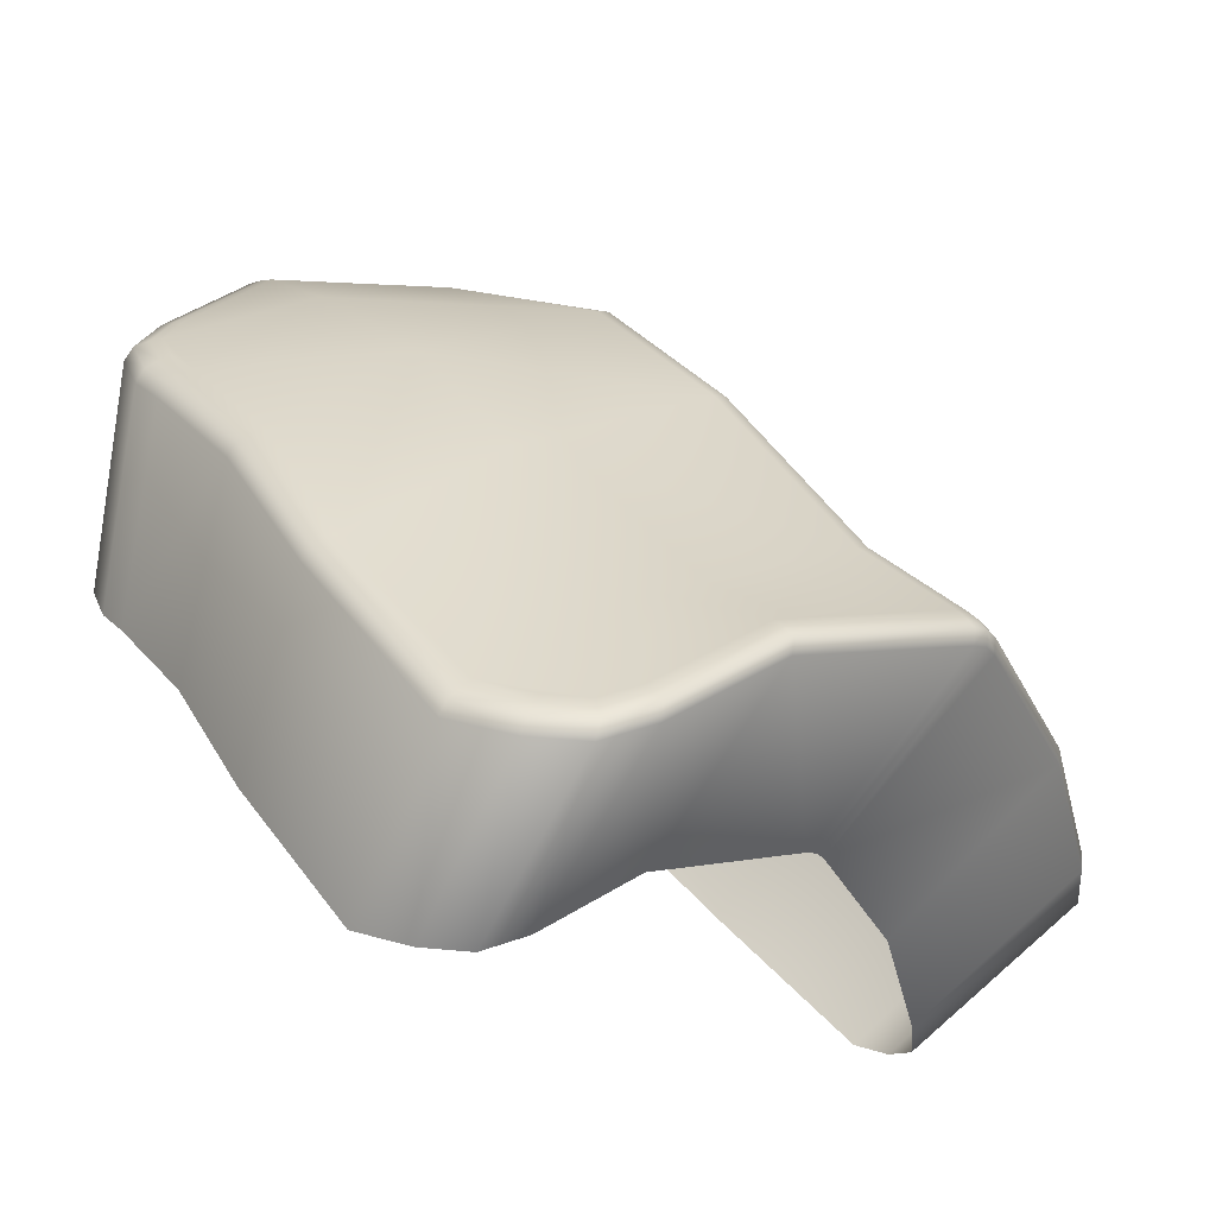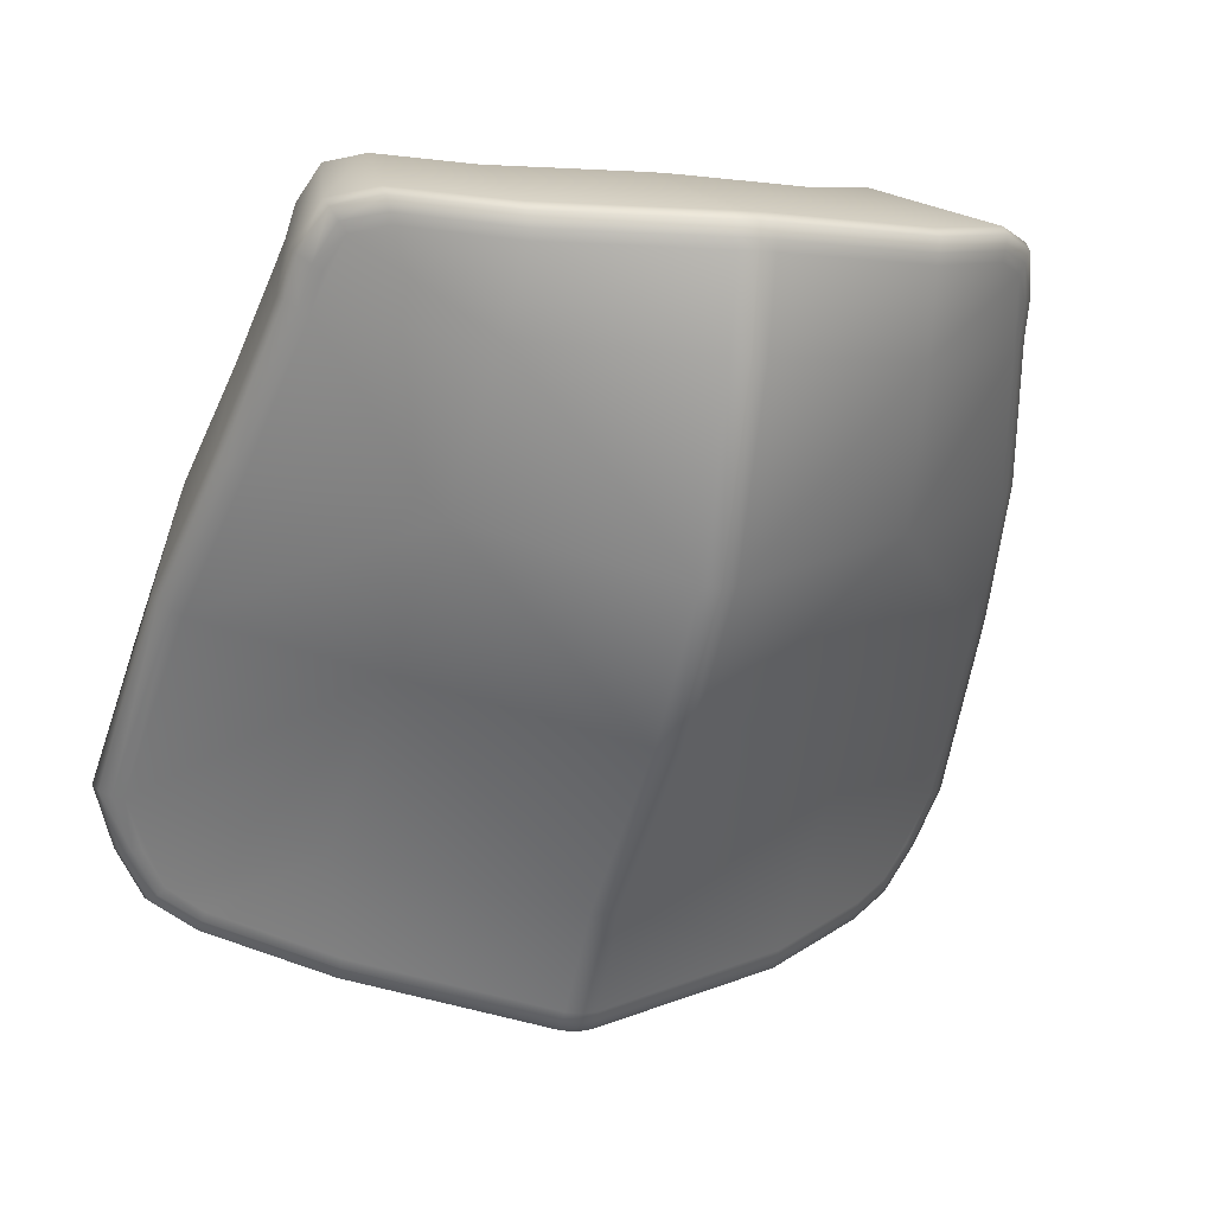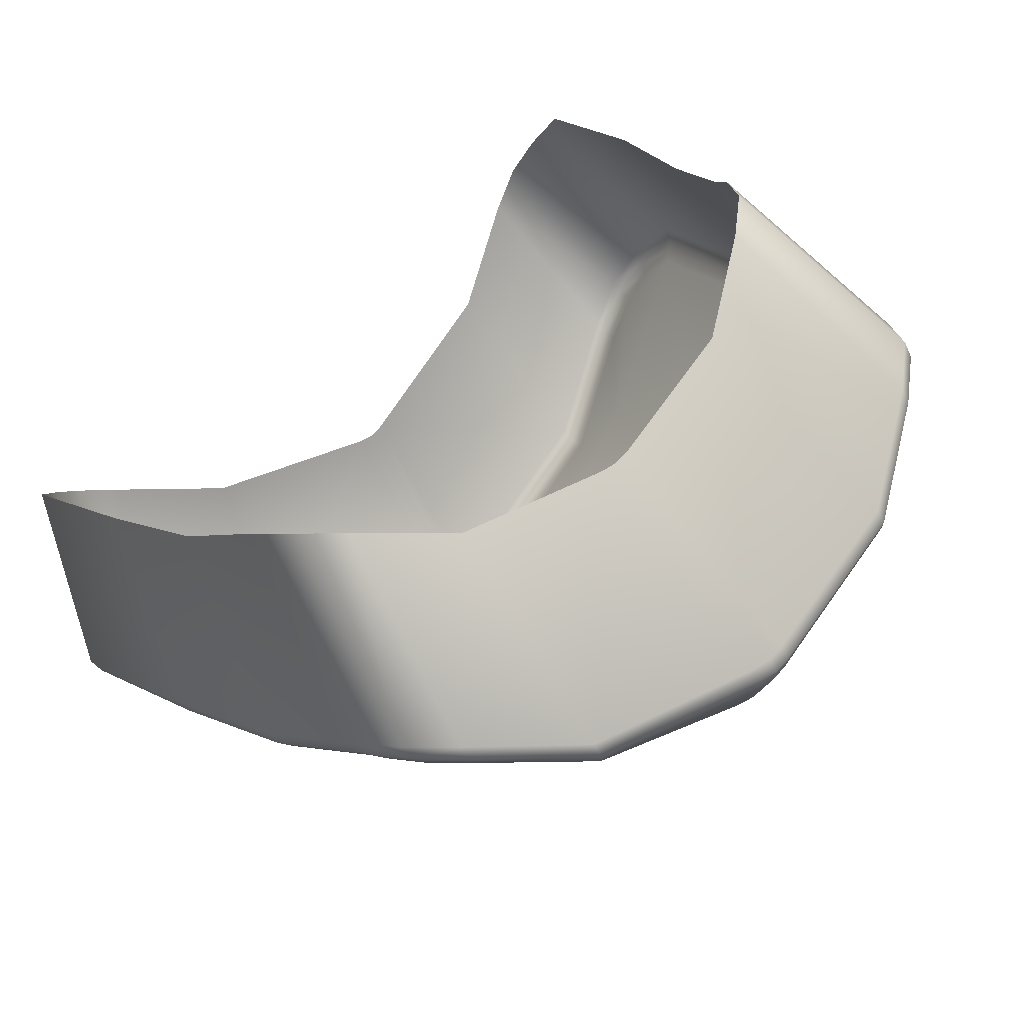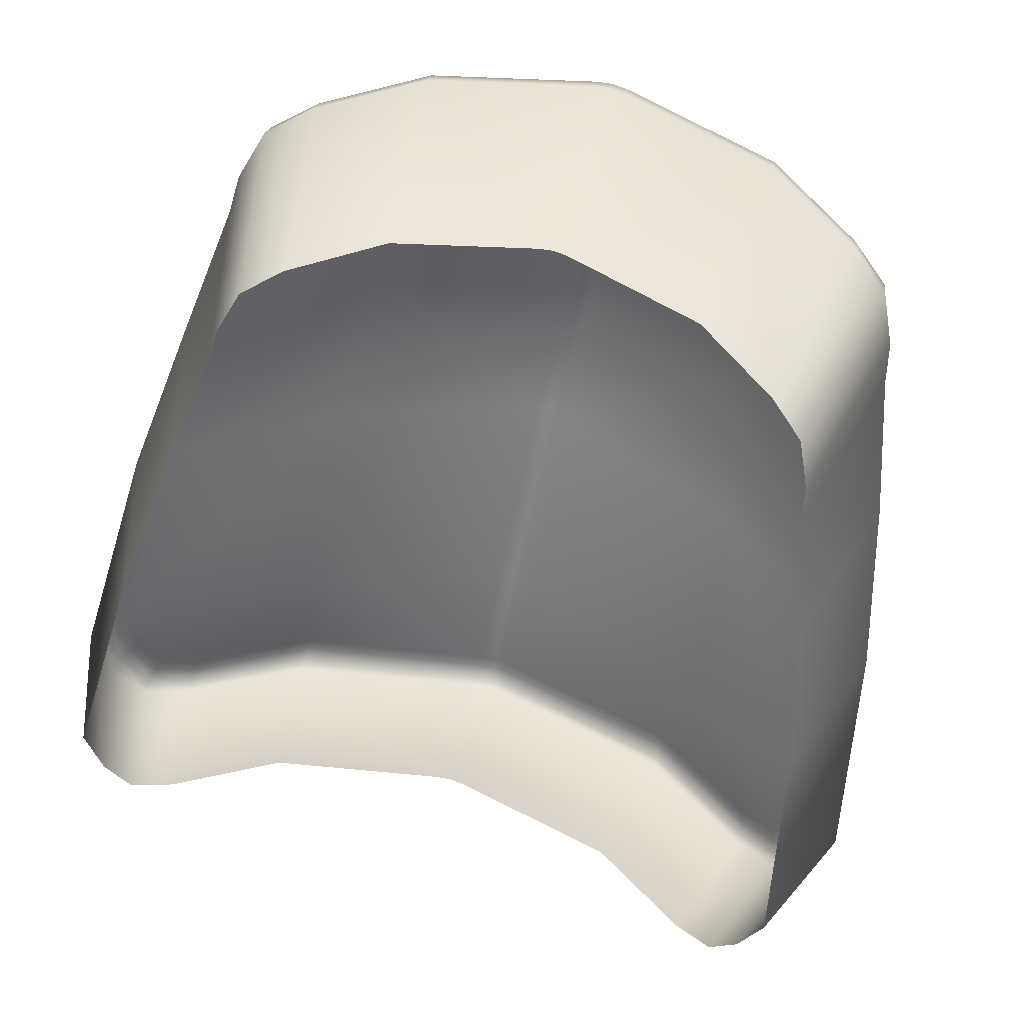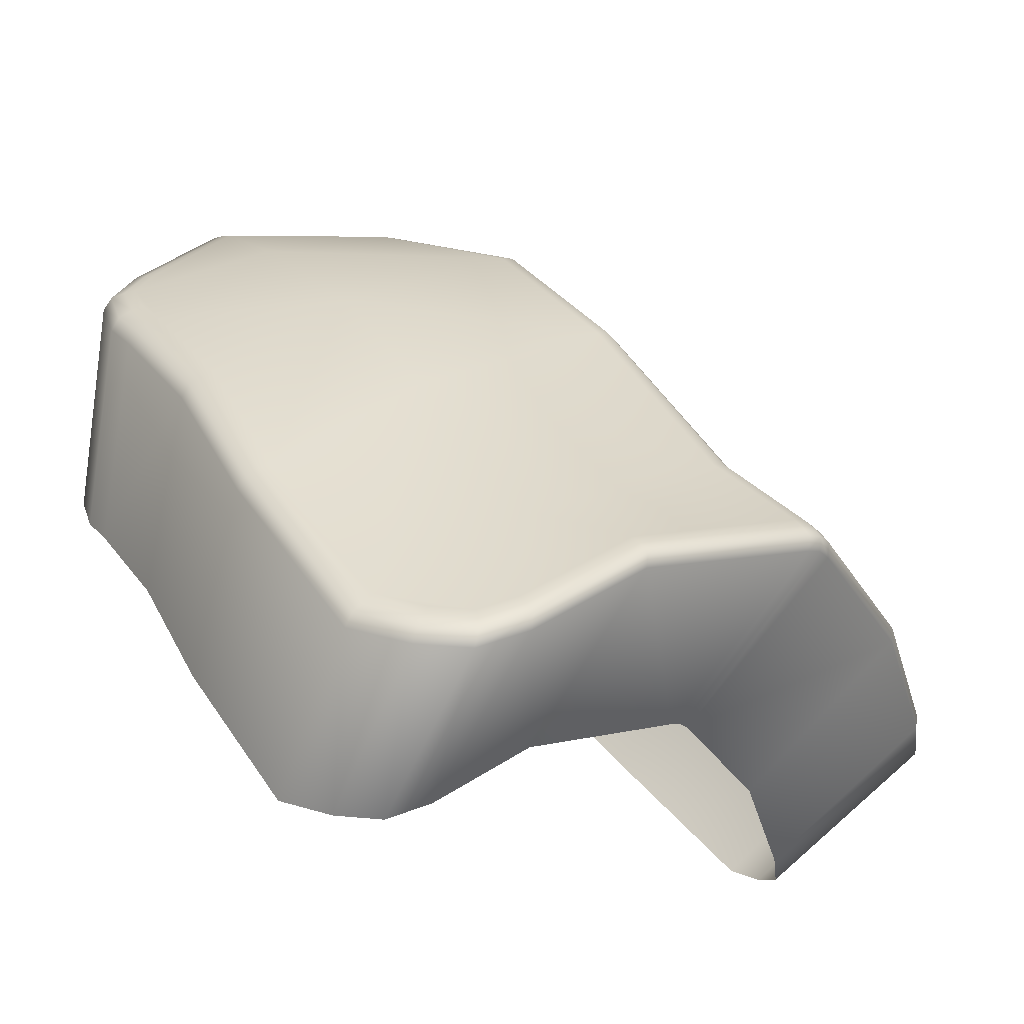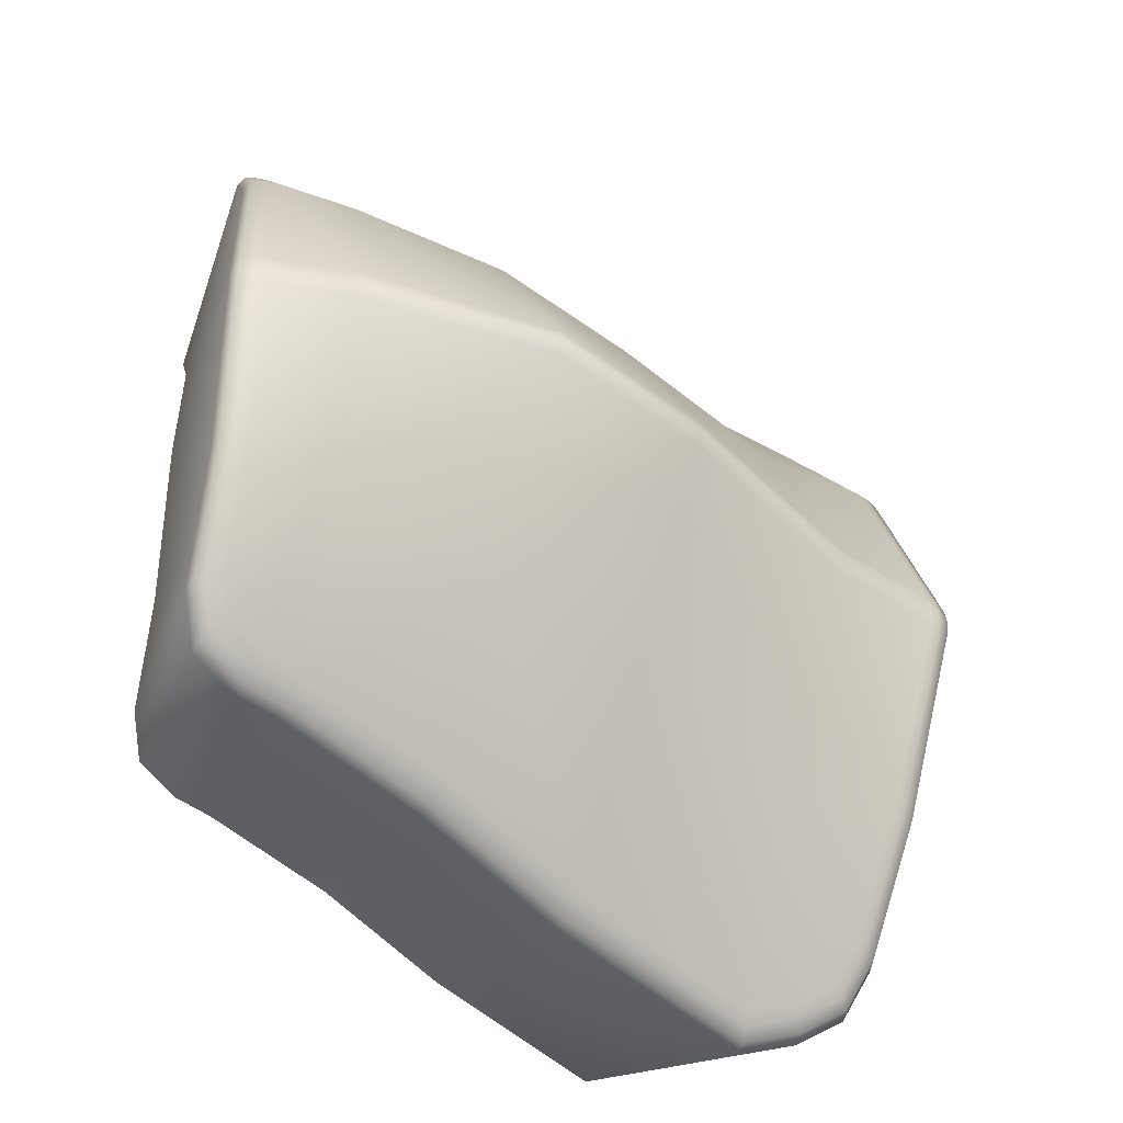
<metadata>
{"format":"obj","ext":"obj","renderer":"f3d","projection":"perspective","resolution":1024,"background":"white","views":[{"elev":-17.0,"azim":126.5,"up":"+Y"},{"elev":-3.3,"azim":161.4,"up":"+Z"},{"elev":66.4,"azim":139.5,"up":"+Z"},{"elev":72.1,"azim":15.7,"up":"+Z"},{"elev":-14.7,"azim":129.4,"up":"+Y"},{"elev":45.9,"azim":89.8,"up":"+Y"}]}
</metadata>
<code>
g Turtle_Shield_02_01
v 0.03749 -0.01386 -0.04044
v 0.02094 -0.02215 -0.02679
v 0.0322 -0.02908 -0.02271
v 0.02438 -0.00578 -0.0452
v 0.001609 -0.01759 -0.03158
v 0.001962 -0.0005833 -0.05072
v -3.774e-08 -0.0174 -0.03178
v 8.599e-09 -0.0003091 -0.05098
v -0.001962 -0.0005832 -0.05072
v 1.308e-08 0.001356 -0.05117
v -0.001893 0.001129 -0.05093
v -0.02436 -0.004152 -0.04536
v -0.02438 -0.00578 -0.0452
v -0.001864 0.002407 -0.04988
v 1.622e-08 0.002645 -0.05012
v 1.828e-08 0.003529 -0.04914
v -0.0243 -0.002913 -0.04429
v -0.00187 0.003304 -0.0489
v 3.973e-08 0.01195 -0.03839
v -0.03744 -0.01221 -0.04062
v -0.03749 -0.01386 -0.04044
v -0.001797 0.0116 -0.03817
v 8.955e-08 0.03133 -0.02202
v -0.02426 -0.002077 -0.04328
v -0.03727 -0.01092 -0.0396
v -0.03714 -0.01003 -0.0386
v -0.02666 0.001861 -0.03208
v -0.001737 0.03094 -0.02176
v 1.222e-07 0.04431 -0.007208
v -0.04101 -0.01174 -0.03613
v -0.04578 -0.009574 -0.02667
v -0.02547 0.02013 -0.01457
v -0.04161 -0.01287 -0.0369
v -0.00174 0.04391 -0.006959
v 1.397e-07 0.05203 0.01306
v -0.02344 0.03389 -0.0007504
v -0.04228 -0.01434 -0.03756
v -0.04449 -0.01228 -0.03229
v -0.04364 -0.01125 -0.03203
v -0.001846 0.05168 0.01314
v 1.422e-07 0.05384 0.02245
v -0.0425 -0.01605 -0.03726
v -0.0322 -0.02908 -0.02271
v -0.0365 -0.03096 -0.01997
v -0.04553 -0.01375 -0.03242
v -0.04588 -0.01545 -0.03194
v -0.0394 -0.03045 -0.01541
v -0.04692 -0.0105 -0.02641
v -0.04856 -0.01336 -0.02526
v -0.0417 -0.02865 -0.009666
v -0.03919 -0.01305 0.006608
v -0.04815 -0.01173 -0.02593
v -0.04406 0.007292 -0.008074
v -0.04564 0.004813 -0.006308
v -0.03614 -0.001091 0.01799
v -0.04524 0.006343 -0.007137
v -0.0431 0.007893 -0.008673
v -0.04208 0.01874 0.006945
v -0.03297 0.007689 0.02955
v -0.04171 0.02028 0.0061
v -0.04057 0.02128 0.005117
v -0.0384 0.02896 0.02041
v -0.03242 0.01005 0.03295
v -0.03966 0.02192 0.004483
v -0.03802 0.03054 0.01959
v -0.03689 0.03164 0.01868
v -0.03776 0.03172 0.02436
v -0.03059 0.01356 0.03645
v -0.03598 0.03237 0.01811
v -0.03739 0.03327 0.02351
v -0.03562 0.0358 0.02844
v -0.02671 0.01712 0.03696
v -0.03629 0.03429 0.02249
v -0.03536 0.0372 0.02744
v -0.0311 0.03994 0.02904
v -0.01726 0.02401 0.03505
v -0.02104 0.04444 0.0148
v -0.03539 0.03495 0.02181
v -0.03384 0.03801 0.02481
v -0.03458 0.03773 0.02599
v -0.03101 0.04117 0.02799
v -0.03072 0.0412 0.0264
v -0.03049 0.04106 0.02525
v -0.01989 0.04892 0.02306
v -0.01997 0.04912 0.02418
v -0.02006 0.04917 0.02577
v -0.001915 0.05359 0.02248
v 1.427e-07 0.05398 0.0236
v -0.001907 0.05371 0.02363
v 1.428e-07 0.05398 0.02521
v -0.0201 0.04797 0.02682
v -0.001648 0.02794 0.03459
v -0.00193 0.05373 0.02524
v -0.001975 0.05247 0.0263
v 7.448e-08 0.02815 0.03457
v 1.395e-07 0.05275 0.02626
v -0.03749 -0.01386 -0.04044
v -0.0322 -0.02908 -0.02271
v -0.02094 -0.02215 -0.02679
v -0.02438 -0.00578 -0.0452
v -0.001609 -0.01759 -0.03158
v -0.001962 -0.0005832 -0.05072
v 8.599e-09 -0.0003091 -0.05098
v -3.774e-08 -0.0174 -0.03178
v 0.001962 -0.0005833 -0.05072
v 1.308e-08 0.001356 -0.05117
v 0.001893 0.001129 -0.05093
v 0.02438 -0.00578 -0.0452
v 0.001864 0.002407 -0.04988
v 1.622e-08 0.002645 -0.05012
v 0.02436 -0.004153 -0.04536
v 0.03749 -0.01386 -0.04044
v 0.00187 0.003304 -0.0489
v 1.828e-08 0.003529 -0.04914
v 0.0243 -0.002913 -0.04429
v 0.03744 -0.01221 -0.04062
v 0.001798 0.0116 -0.03817
v 3.973e-08 0.01195 -0.03839
v 0.0425 -0.01605 -0.03726
v 0.0322 -0.02908 -0.02271
v 0.0365 -0.03096 -0.01997
v 0.04588 -0.01545 -0.03194
v 0.0394 -0.03045 -0.01541
v 0.04228 -0.01434 -0.03756
v 0.04856 -0.01336 -0.02526
v 0.0417 -0.02865 -0.009666
v 0.03919 -0.01305 0.006608
v 0.02426 -0.002077 -0.04328
v 0.03727 -0.01092 -0.0396
v 0.04553 -0.01375 -0.03242
v 0.04564 0.004812 -0.006308
v 0.03614 -0.001091 0.01799
v 0.03714 -0.01003 -0.0386
v 0.04161 -0.01287 -0.0369
v 0.04815 -0.01173 -0.02593
v 0.04208 0.01874 0.006945
v 0.03297 0.007688 0.02955
v 0.02666 0.001861 -0.03208
v 0.04101 -0.01174 -0.03613
v 0.04578 -0.009575 -0.02667
v 0.04449 -0.01228 -0.03229
v 0.04524 0.006343 -0.007137
v 0.0384 0.02896 0.02041
v 0.03242 0.01005 0.03295
v 0.02547 0.02013 -0.01457
v 0.04364 -0.01125 -0.03203
v 0.04692 -0.0105 -0.02641
v 0.04171 0.02028 0.0061
v 0.04406 0.007291 -0.008074
v 0.03776 0.03171 0.02436
v 0.03059 0.01356 0.03645
v 0.03802 0.03054 0.01959
v 0.03562 0.0358 0.02844
v 0.02671 0.01712 0.03696
v 0.0431 0.007893 -0.008673
v 0.04057 0.02128 0.005117
v 0.03739 0.03327 0.02351
v 0.0311 0.03994 0.02904
v 0.01726 0.02401 0.03505
v 0.03966 0.02192 0.004483
v 0.02344 0.03389 -0.0007503
v 0.03689 0.03164 0.01868
v 0.03598 0.03237 0.01811
v 0.03536 0.0372 0.02744
v 0.0201 0.04797 0.02682
v 0.001648 0.02794 0.03459
v 0.03629 0.03429 0.02249
v 0.03101 0.04117 0.02799
v 0.03539 0.03495 0.02181
v 0.03384 0.03801 0.02481
v 0.03458 0.03773 0.02599
v 0.03072 0.0412 0.0264
v 0.02006 0.04917 0.02577
v 0.001975 0.05247 0.0263
v 1.395e-07 0.05275 0.02626
v 7.448e-08 0.02815 0.03457
v 1.428e-07 0.05398 0.02521
v 0.00193 0.05373 0.02524
v 0.01997 0.04912 0.02418
v 0.001907 0.05371 0.02363
v 1.427e-07 0.05398 0.0236
v 1.422e-07 0.05384 0.02245
v 0.001915 0.05359 0.02248
v 1.397e-07 0.05203 0.01306
v 0.03049 0.04106 0.02525
v 0.01989 0.04892 0.02306
v 0.001847 0.05168 0.01314
v 1.222e-07 0.04431 -0.007208
v 0.02104 0.04444 0.0148
v 0.00174 0.04391 -0.006959
v 8.955e-08 0.03133 -0.02202
v 0.001737 0.03094 -0.02176
g Turtle_Shield_02_01_0
f 3 2 1
f 2 4 1
f 2 5 4
f 5 6 4
f 5 7 6
f 7 8 6
f 10 8 9
f 11 10 9
f 12 11 9
f 13 12 9
f 10 11 14
f 15 10 14
f 16 15 14
f 14 11 17
f 11 12 17
f 18 16 14
f 18 14 17
f 19 16 18
f 20 12 13
f 21 20 13
f 22 19 18
f 23 19 22
f 24 18 17
f 22 18 24
f 17 12 25
f 12 20 25
f 26 24 17
f 25 26 17
f 27 24 26
f 27 22 24
f 28 23 22
f 29 23 28
f 30 26 25
f 30 27 26
f 31 27 30
f 22 27 32
f 28 22 32
f 32 27 31
f 25 20 33
f 33 30 25
f 34 29 28
f 35 29 34
f 32 36 28
f 36 34 28
f 20 37 33
f 37 20 21
f 30 33 38
f 33 37 38
f 39 31 30
f 39 30 38
f 31 39 38
f 40 35 34
f 41 35 40
f 42 37 21
f 42 21 43
f 44 42 43
f 37 45 38
f 45 37 42
f 42 44 46
f 46 45 42
f 44 47 46
f 38 45 48
f 48 31 38
f 46 47 49
f 47 50 49
f 50 51 49
f 52 45 46
f 45 52 48
f 49 52 46
f 31 48 53
f 48 52 53
f 51 54 49
f 51 55 54
f 56 52 49
f 52 56 53
f 54 56 49
f 57 31 53
f 57 32 31
f 36 32 57
f 55 58 54
f 55 59 58
f 60 56 54
f 58 60 54
f 53 56 61
f 57 53 61
f 56 60 61
f 59 62 58
f 59 63 62
f 64 57 61
f 64 36 57
f 65 60 58
f 62 65 58
f 61 60 66
f 64 61 66
f 60 65 66
f 63 67 62
f 63 68 67
f 36 64 69
f 69 64 66
f 70 65 62
f 67 70 62
f 68 71 67
f 71 68 72
f 66 65 73
f 65 70 73
f 74 70 67
f 71 74 67
f 75 71 72
f 72 76 75
f 77 36 69
f 36 77 34
f 77 40 34
f 78 69 66
f 73 78 66
f 78 79 69
f 79 78 73
f 79 77 69
f 73 70 80
f 70 74 80
f 80 79 73
f 81 74 71
f 75 81 71
f 80 74 82
f 79 80 82
f 74 81 82
f 77 79 83
f 83 79 82
f 40 77 84
f 84 77 83
f 83 82 85
f 82 81 85
f 84 83 85
f 86 81 75
f 81 86 85
f 87 40 84
f 87 41 40
f 88 41 87
f 84 85 89
f 87 84 89
f 89 88 87
f 85 86 89
f 90 88 89
f 91 86 75
f 76 91 75
f 76 92 91
f 86 93 89
f 93 90 89
f 93 86 91
f 92 94 91
f 94 93 91
f 90 93 94
f 92 95 94
f 96 90 94
f 95 96 94
f 99 98 97
f 100 99 97
f 101 99 100
f 102 101 100
f 102 103 101
f 103 104 101
f 103 106 105
f 106 107 105
f 105 107 108
f 107 106 109
f 106 110 109
f 107 111 108
f 111 107 109
f 108 111 112
f 109 110 113
f 110 114 113
f 115 111 109
f 109 113 115
f 111 116 112
f 116 111 115
f 113 114 117
f 114 118 117
f 112 116 119
f 112 119 120
f 119 121 120
f 121 119 122
f 123 121 122
f 116 124 119
f 119 124 122
f 123 122 125
f 126 123 125
f 127 126 125
f 113 117 128
f 113 128 115
f 129 116 115
f 124 116 129
f 124 130 122
f 122 130 125
f 131 127 125
f 132 127 131
f 128 133 115
f 133 129 115
f 134 124 129
f 130 124 134
f 130 135 125
f 125 135 131
f 136 132 131
f 137 132 136
f 128 138 133
f 117 138 128
f 133 139 129
f 139 134 129
f 138 139 133
f 139 138 140
f 141 130 134
f 134 139 141
f 135 130 141
f 135 142 131
f 131 142 136
f 143 137 136
f 144 137 143
f 145 138 117
f 138 145 140
f 146 139 140
f 139 146 141
f 146 140 141
f 147 135 141
f 142 135 147
f 140 147 141
f 142 148 136
f 136 148 143
f 149 142 147
f 147 140 149
f 148 142 149
f 150 144 143
f 151 144 150
f 148 152 143
f 143 152 150
f 153 151 150
f 151 153 154
f 140 155 149
f 145 155 140
f 156 148 149
f 152 148 156
f 152 157 150
f 150 157 153
f 153 158 154
f 159 154 158
f 155 160 149
f 160 156 149
f 145 161 155
f 161 160 155
f 162 152 156
f 157 152 162
f 160 163 156
f 160 161 163
f 163 162 156
f 157 164 153
f 153 164 158
f 165 159 158
f 166 159 165
f 167 157 162
f 164 157 167
f 164 168 158
f 158 168 165
f 163 169 162
f 169 167 162
f 169 163 170
f 169 170 167
f 171 164 167
f 168 164 171
f 170 171 167
f 172 168 171
f 171 170 172
f 168 173 165
f 173 168 172
f 174 166 165
f 165 173 174
f 174 175 166
f 175 176 166
f 177 175 174
f 173 178 174
f 178 177 174
f 179 173 172
f 178 173 179
f 177 178 180
f 180 178 179
f 181 177 180
f 182 181 180
f 183 182 180
f 183 180 179
f 184 182 183
f 172 185 179
f 170 185 172
f 185 186 179
f 186 183 179
f 186 185 170
f 187 184 183
f 183 186 187
f 188 184 187
f 189 186 170
f 186 189 187
f 163 189 170
f 161 189 163
f 190 188 187
f 187 189 190
f 189 161 190
f 191 188 190
f 190 161 192
f 192 191 190
f 161 145 192
f 118 191 192
f 192 145 117
f 117 118 192

</code>
